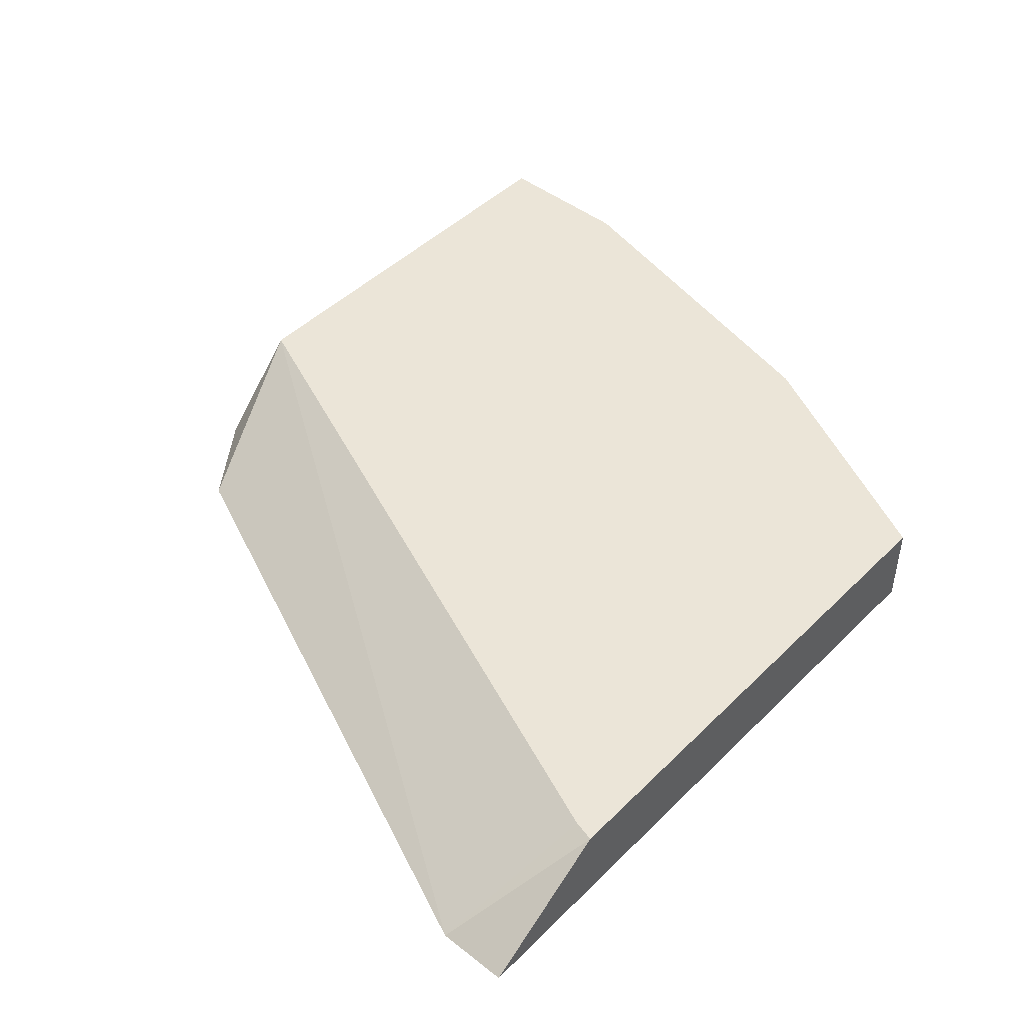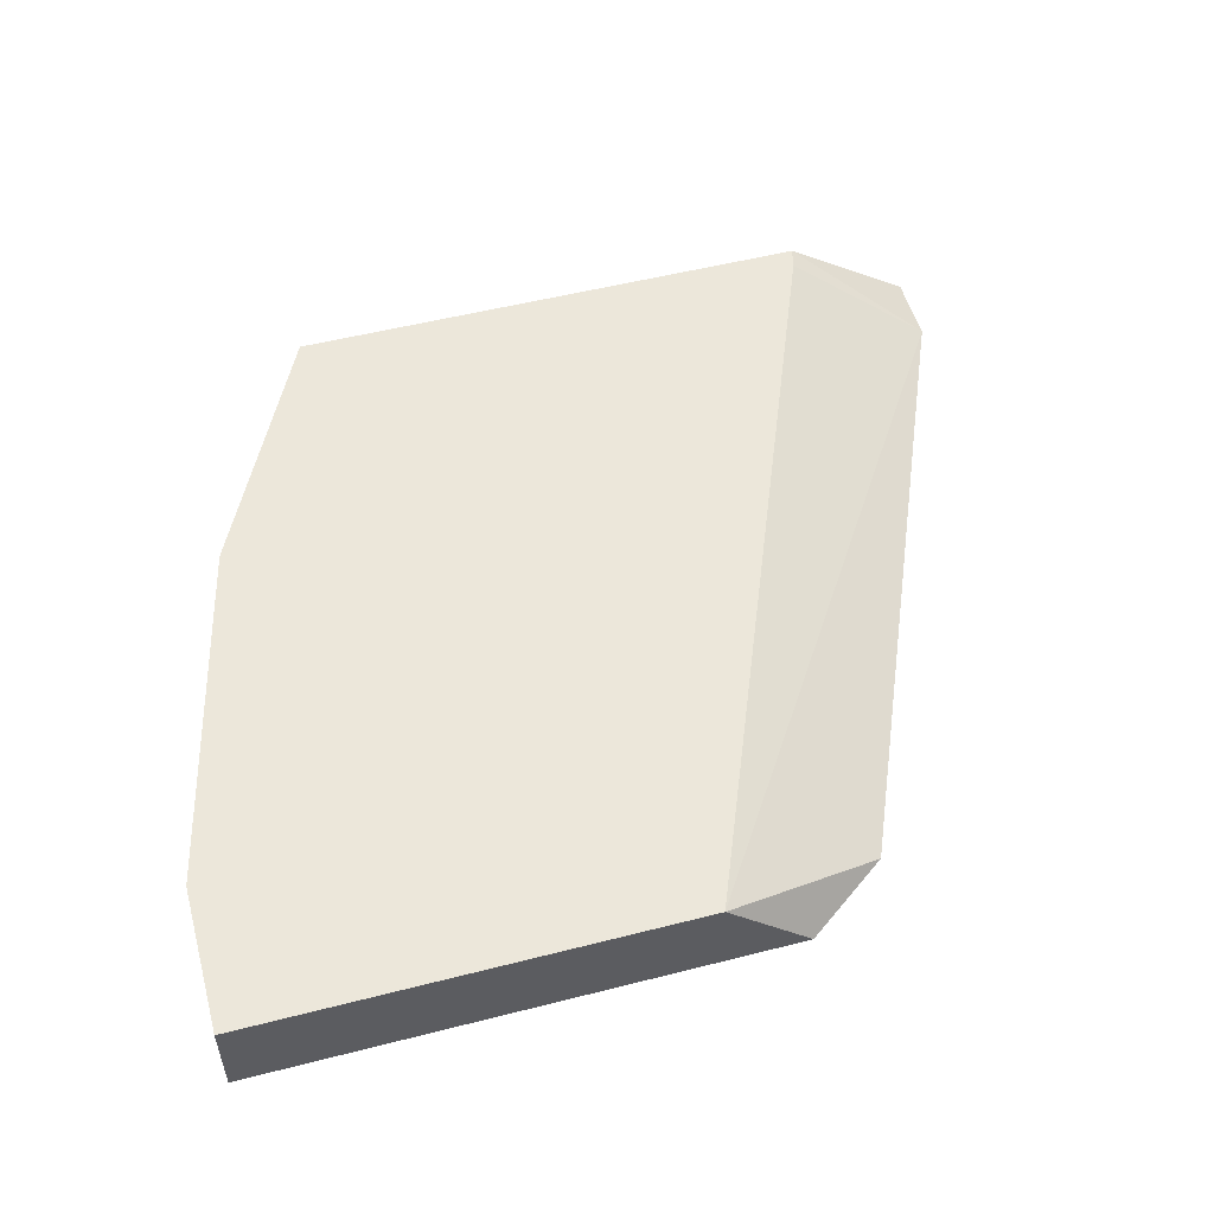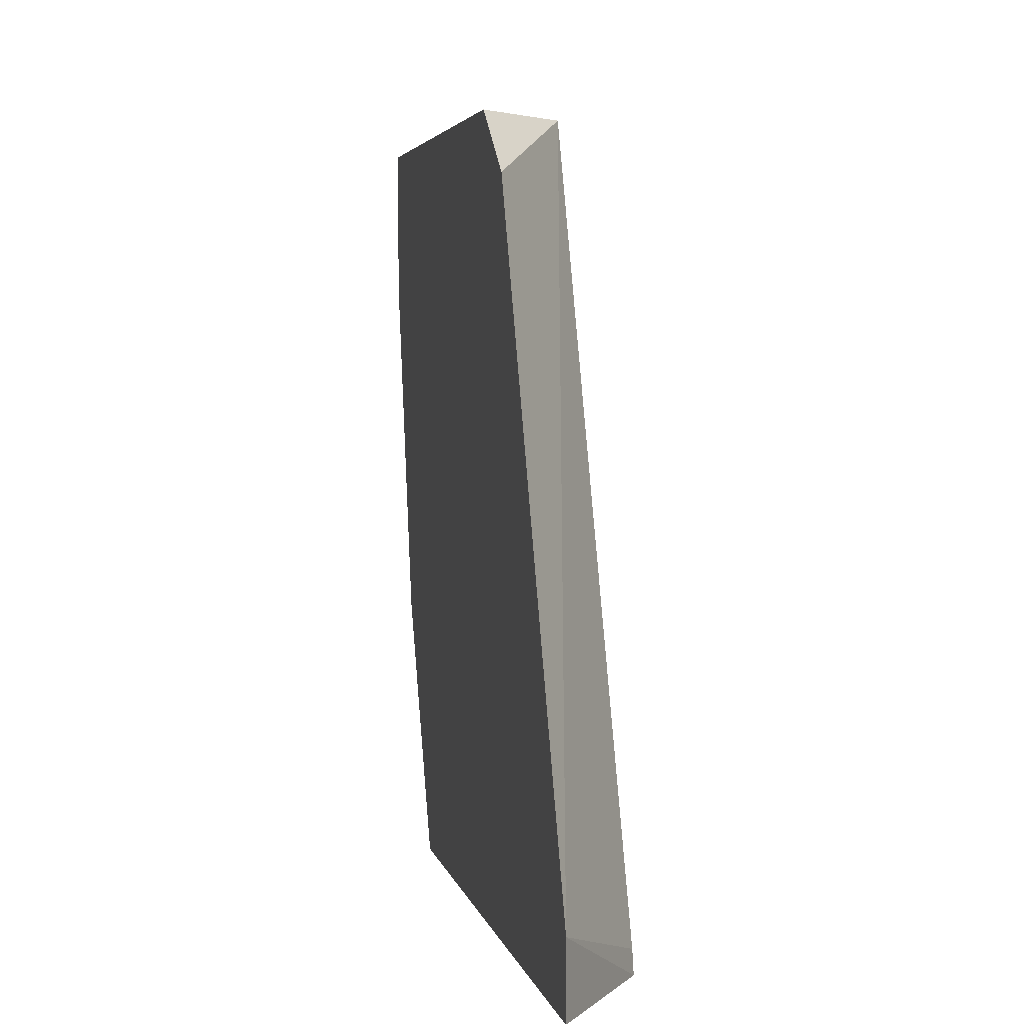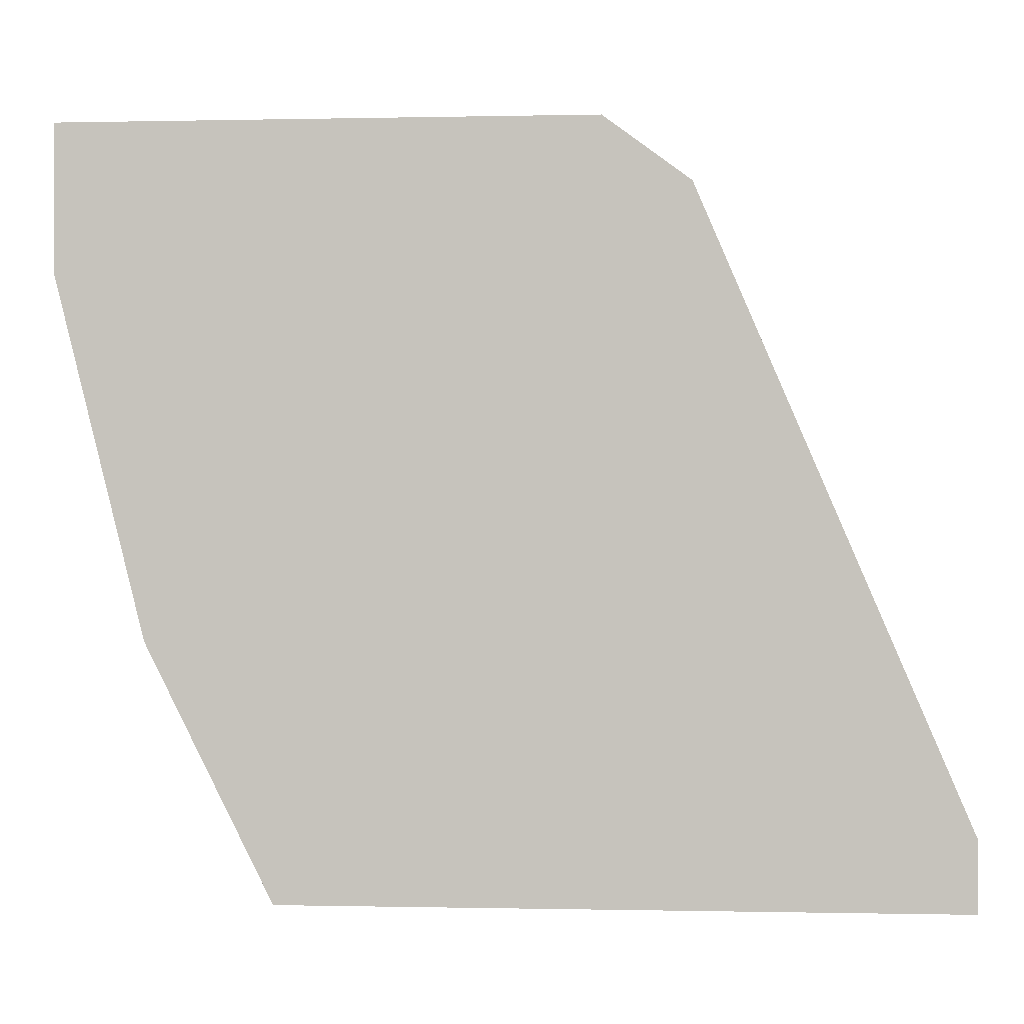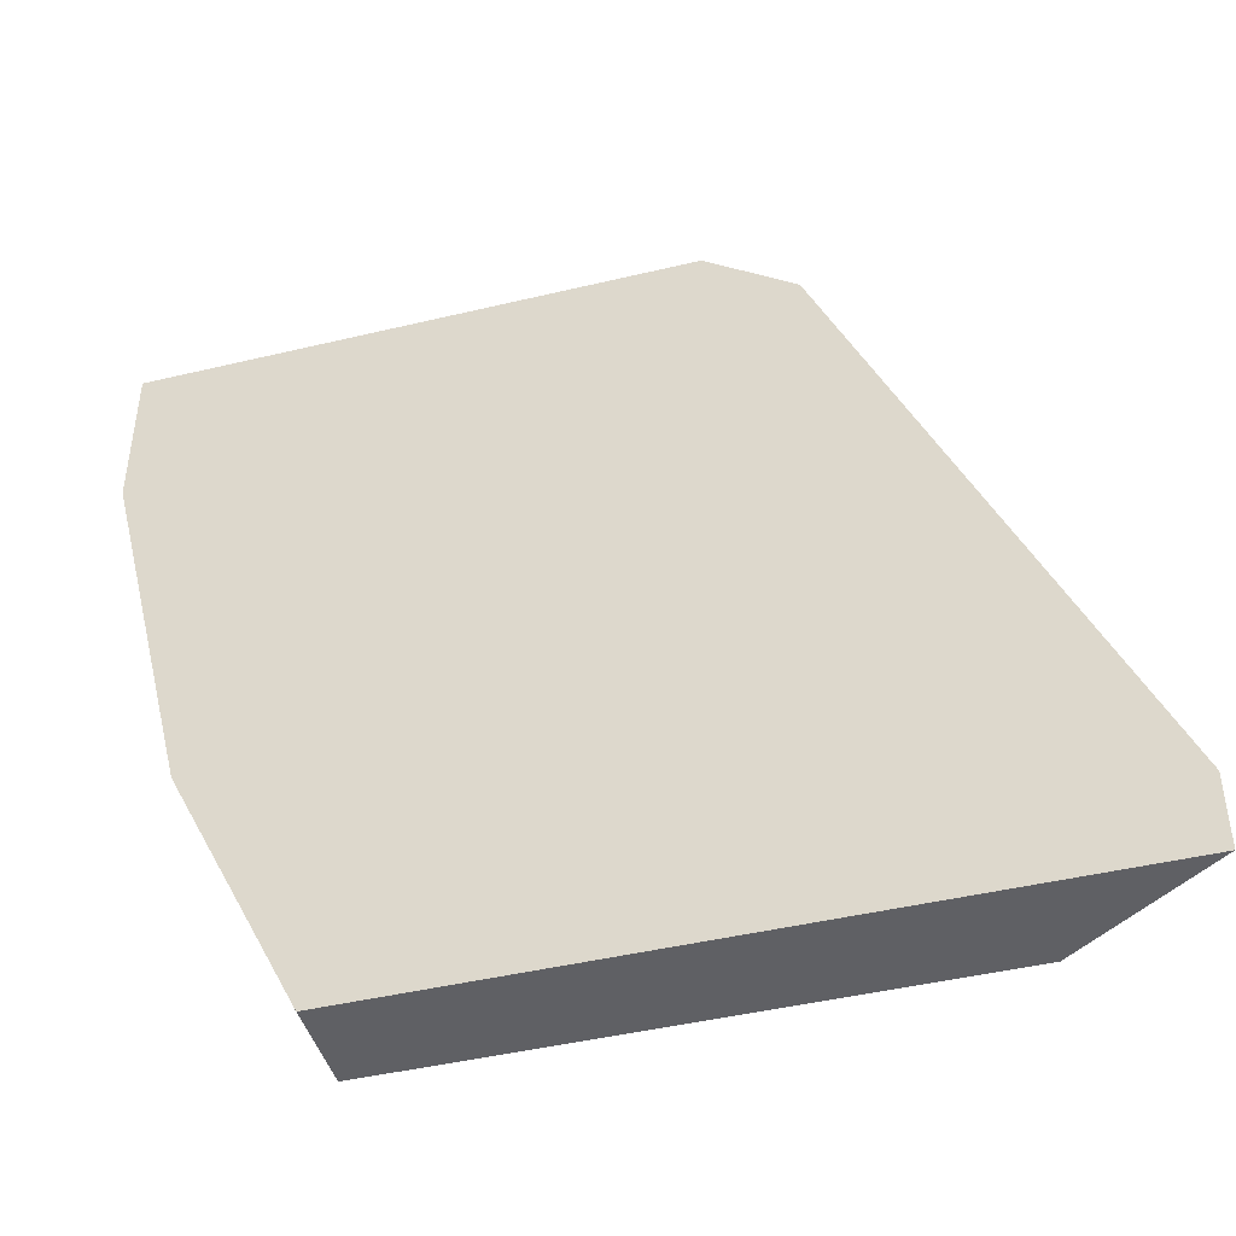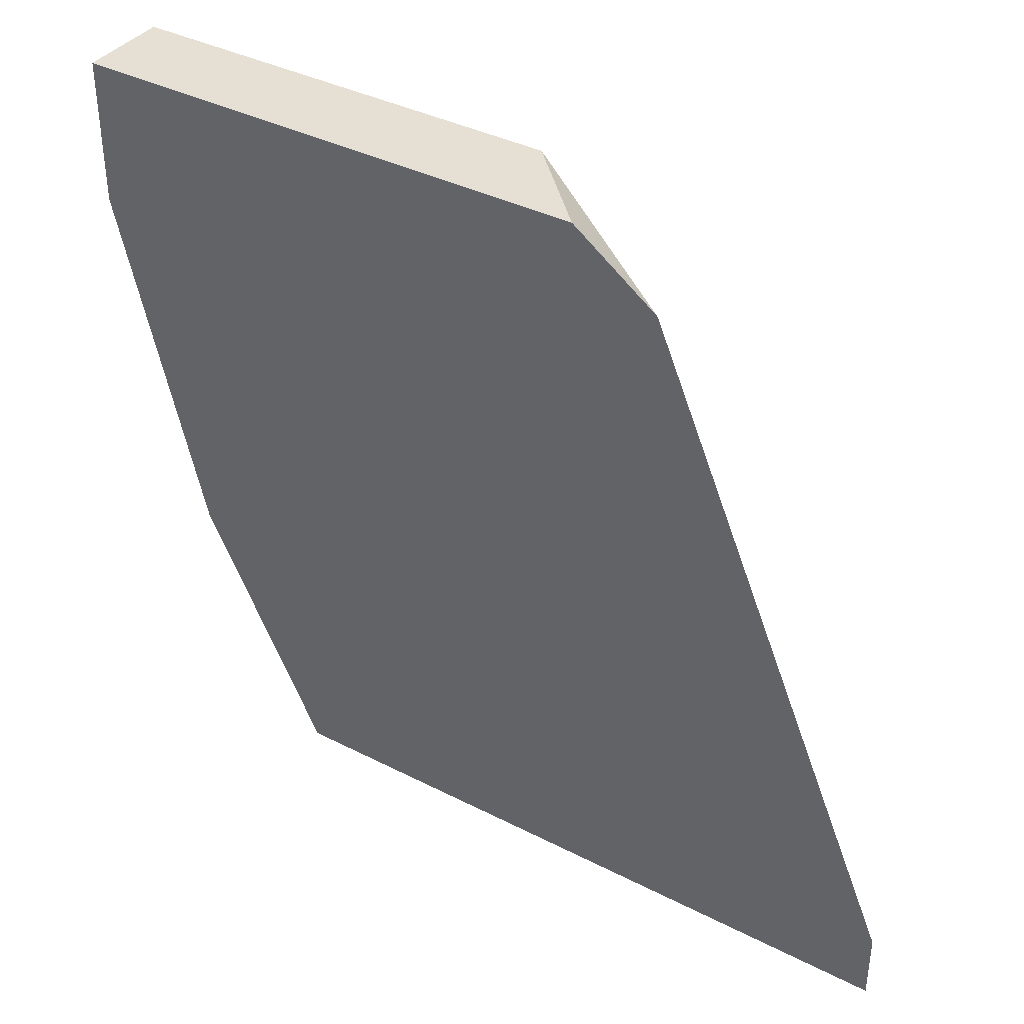
<metadata>
{"format":"obj","ext":"obj","renderer":"f3d","projection":"perspective","resolution":1024,"background":"white","views":[{"elev":45.9,"azim":131.8,"up":"+Y"},{"elev":52.8,"azim":-15.3,"up":"+Y"},{"elev":3.9,"azim":78.7,"up":"+Z"},{"elev":-0.3,"azim":4.8,"up":"+Z"},{"elev":-44.6,"azim":15.6,"up":"+Z"},{"elev":38.2,"azim":33.0,"up":"+Z"}]}
</metadata>
<code>
v -0.5686 -0.5173 -0.1891
v -0.5986 -0.5173 -0.1291
v -0.5825 -0.4848 -0.1613
v -0.5686 -0.4848 -0.1891
v -0.3251 -0.5173 -0.1891
v -0.6146 -0.5173 -0.09704
v -0.6146 -0.4848 -0.09704
v -0.3734 -0.4848 -0.1891
v -0.3251 -0.5173 -0.1633
v -0.647 -0.5173 0.03234
v -0.647 -0.4848 0.03234
v -0.374 -0.4848 -0.1866
v -0.4221 -0.5173 0.06309
v -0.3754 -0.4848 -0.1812
v -0.4852 -0.4848 0.08624
v -0.647 -0.5173 0.08624
v -0.647 -0.4848 0.08624
v -0.4535 -0.5173 0.08624
f 8 12 9
f 5 8 9
f 6 10 11
f 6 11 7
f 3 12 8
f 9 12 14
f 15 17 16
f 9 15 13
f 10 16 17
f 10 17 11
f 13 15 18
f 15 16 18
f 3 14 12
f 9 14 15
f 3 15 14
f 3 8 4
f 3 11 17
f 3 17 15
f 1 3 4
f 1 4 8
f 1 8 5
f 1 5 9
f 1 9 13
f 1 13 18
f 1 2 3
f 1 16 10
f 1 10 6
f 1 6 2
f 2 6 7
f 2 7 3
f 3 7 11
f 1 18 16

</code>
